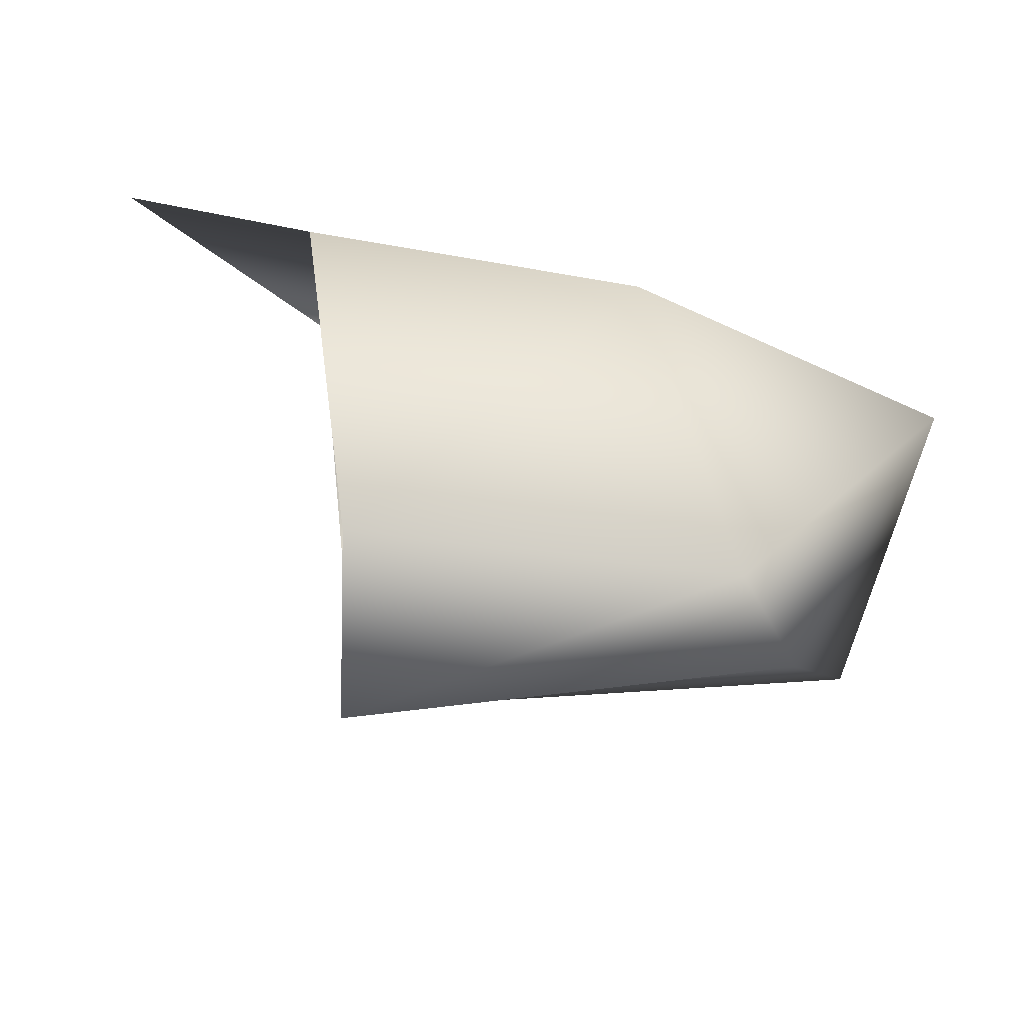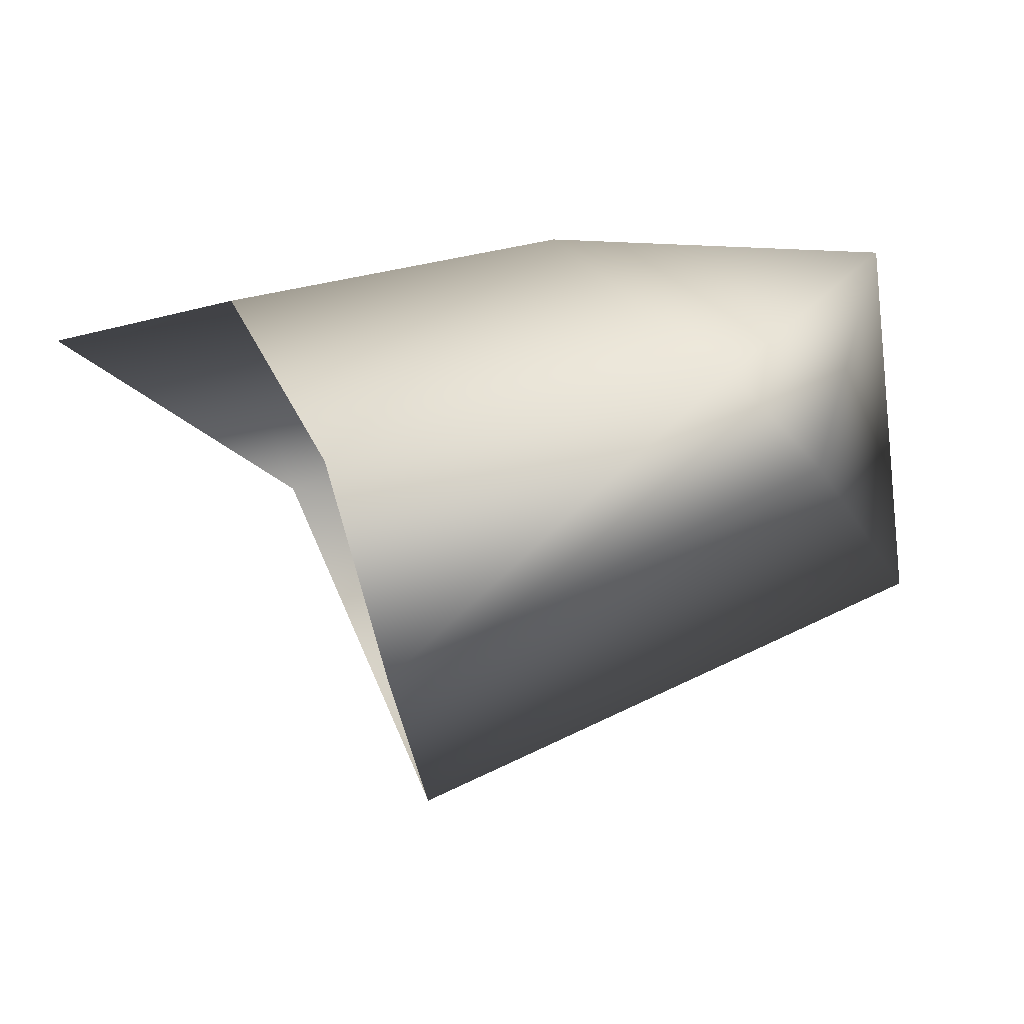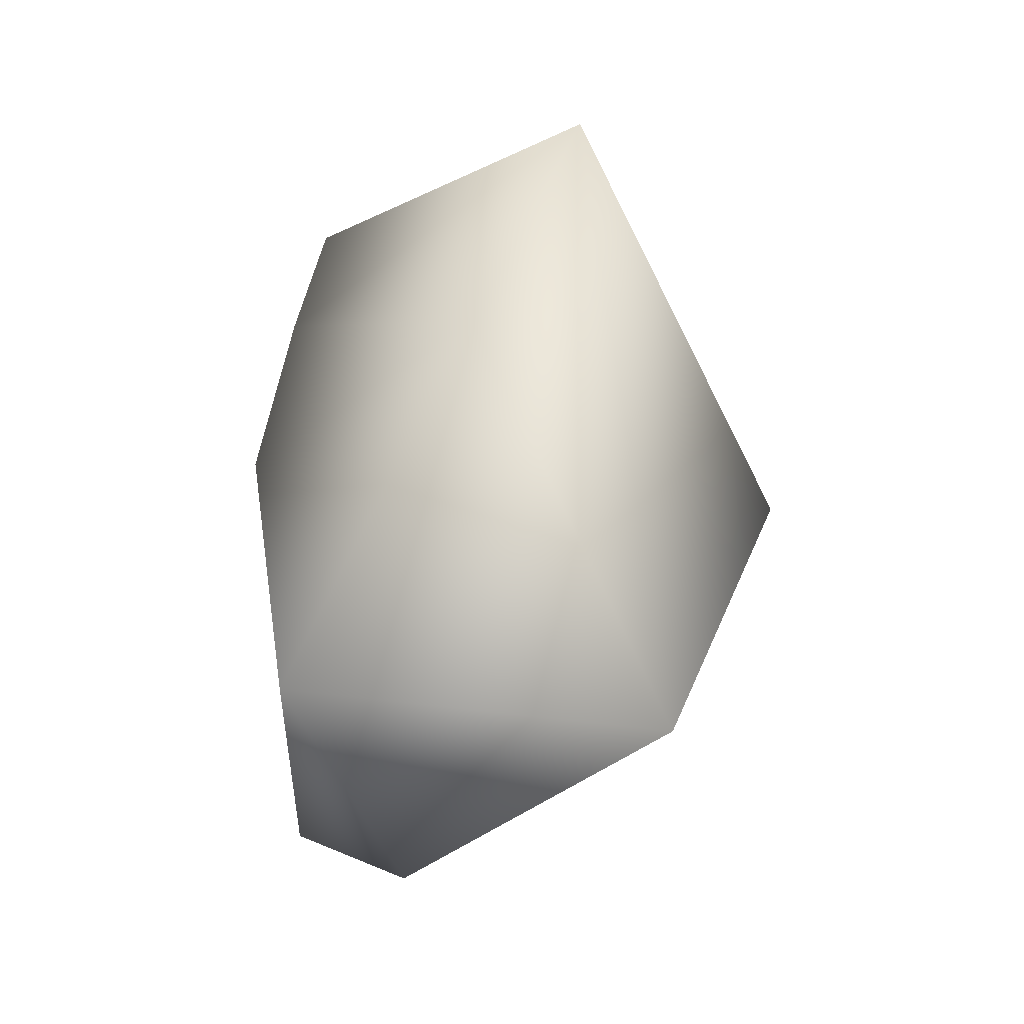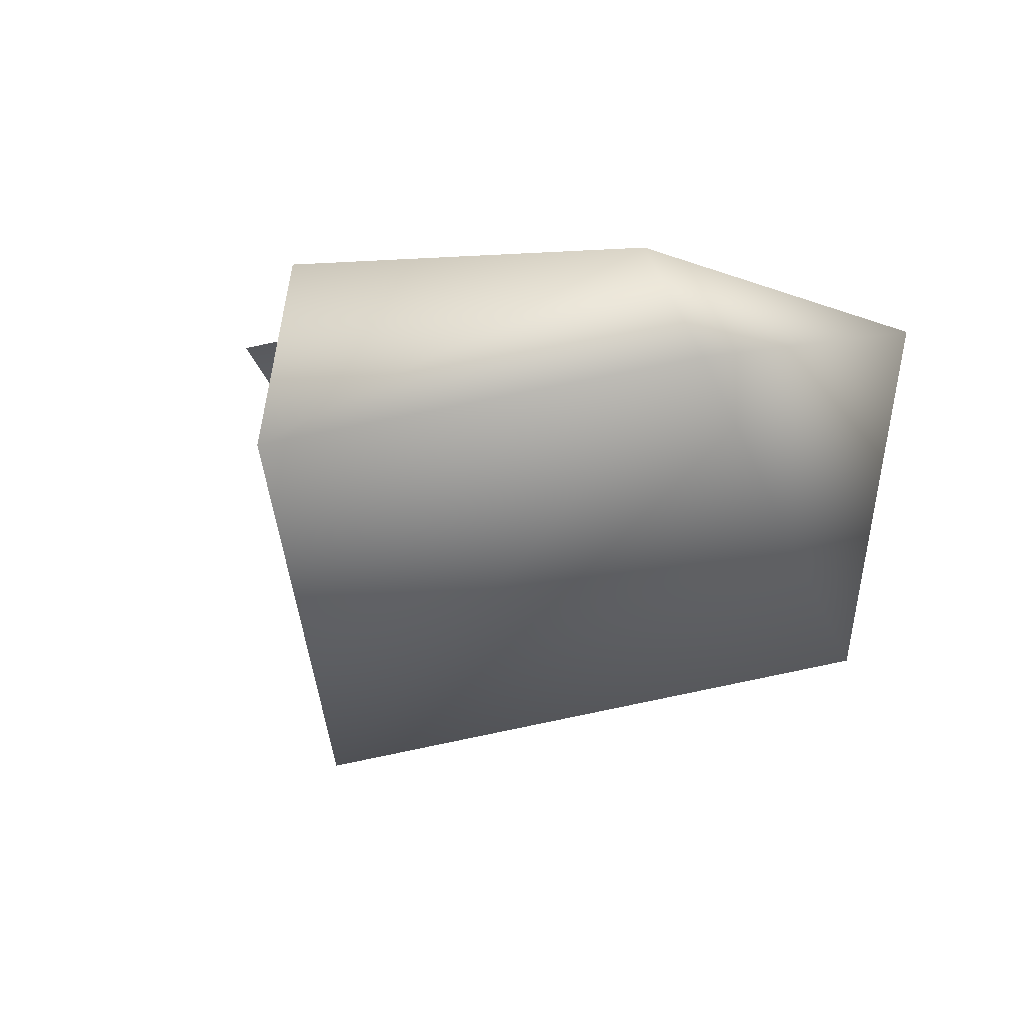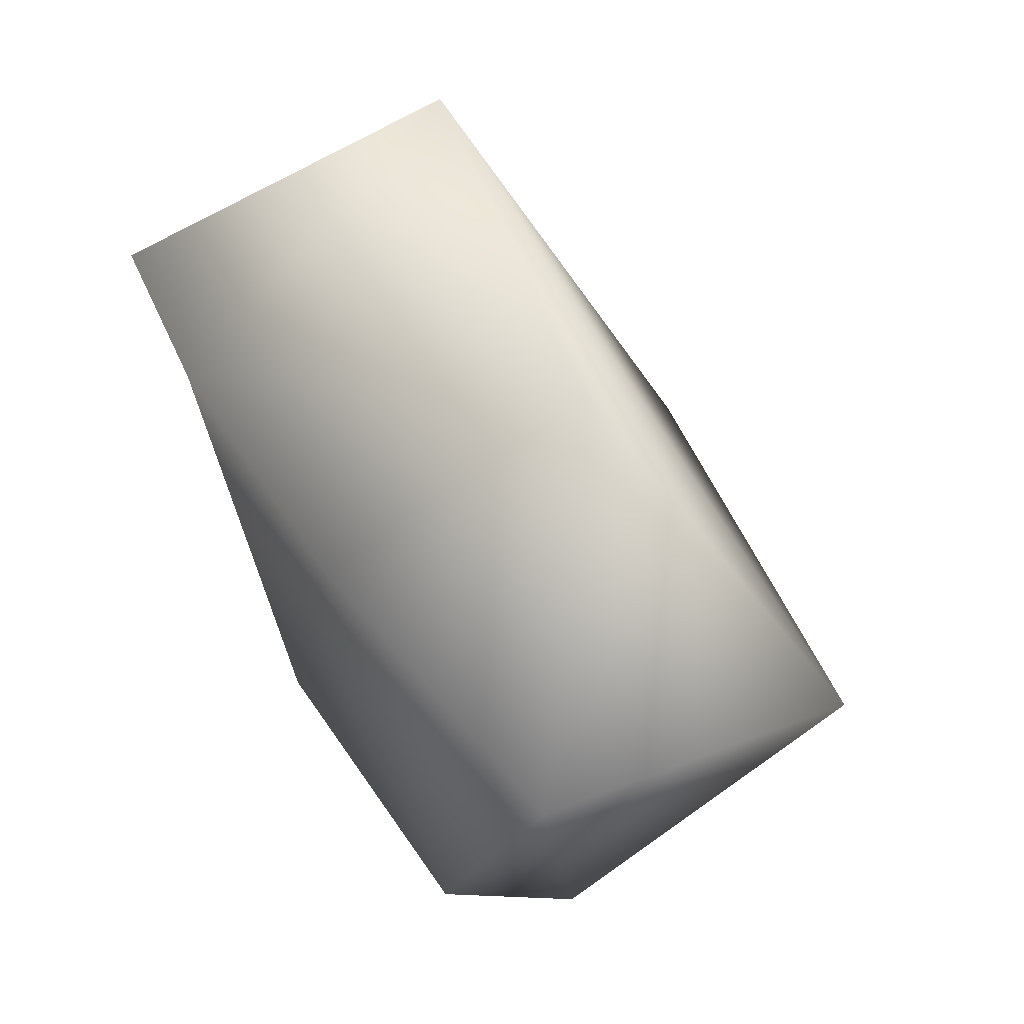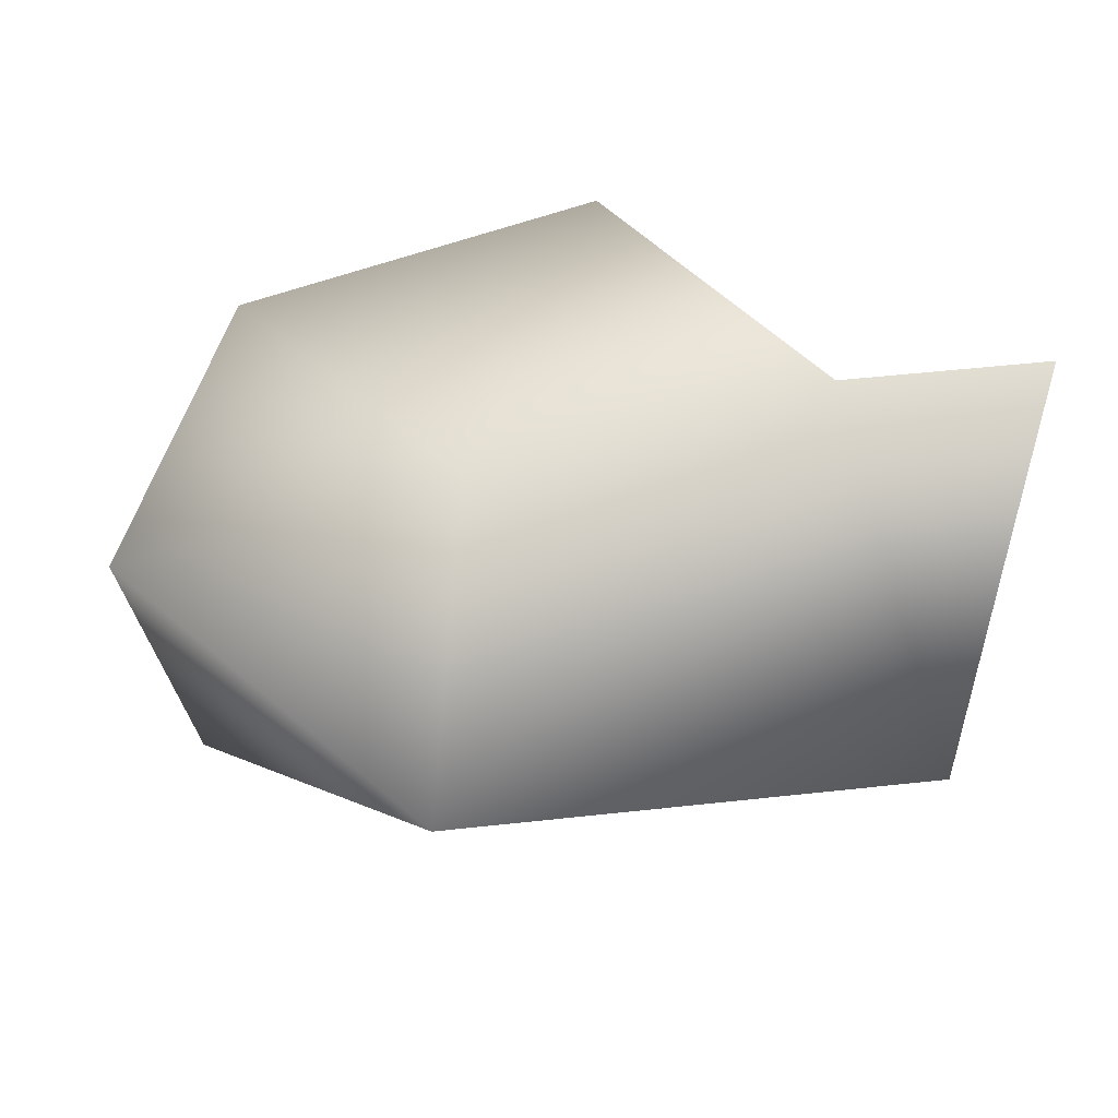
<metadata>
{"format":"obj","ext":"obj","renderer":"f3d","projection":"perspective","resolution":1024,"background":"white","views":[{"elev":43.5,"azim":-170.7,"up":"+Y"},{"elev":-65.4,"azim":-164.0,"up":"+Z"},{"elev":28.1,"azim":-83.7,"up":"+Z"},{"elev":-11.9,"azim":-154.1,"up":"+Y"},{"elev":40.9,"azim":-113.6,"up":"+Z"},{"elev":47.0,"azim":-15.5,"up":"+Y"}]}
</metadata>
<code>
v 22 5 6
v 24 -6 14
v 29 5 7
v 1 -11 2
v 3 -2 -6
v 20 -14 0
v 3 -2 -6
v 18 -4 -9
v 20 -14 0
v 1 -11 2
v 20 -14 0
v 24 -6 14
v 3 -2 -6
v 5 2 -6
v 18 -4 -9
v 5 2 -6
v 18 3 -7
v 18 -4 -9
v 5 2 -6
v 10 4 6
v 18 3 -7
v 10 4 6
v 22 5 6
v 18 3 -7
v 10 4 6
v 7 -4 13
v 22 5 6
v 7 -4 13
v 24 -6 14
v 22 5 6
v 7 -4 13
v 1 -11 2
v 24 -6 14
v 3 -2 -6
v 1 -11 2
v -1 1 4
v 1 -11 2
v 7 -4 13
v -1 1 4
v 5 2 -6
v 3 -2 -6
v -1 1 4
v 10 4 6
v 5 2 -6
v -1 1 4
v 7 -4 13
v 10 4 6
v -1 1 4
f 1 2 3
f 4 5 6
f 7 8 9
f 10 11 12
f 13 14 15
f 16 17 18
f 19 20 21
f 22 23 24
f 25 26 27
f 28 29 30
f 31 32 33
f 34 35 36
f 37 38 39
f 40 41 42
f 43 44 45
f 46 47 48

</code>
